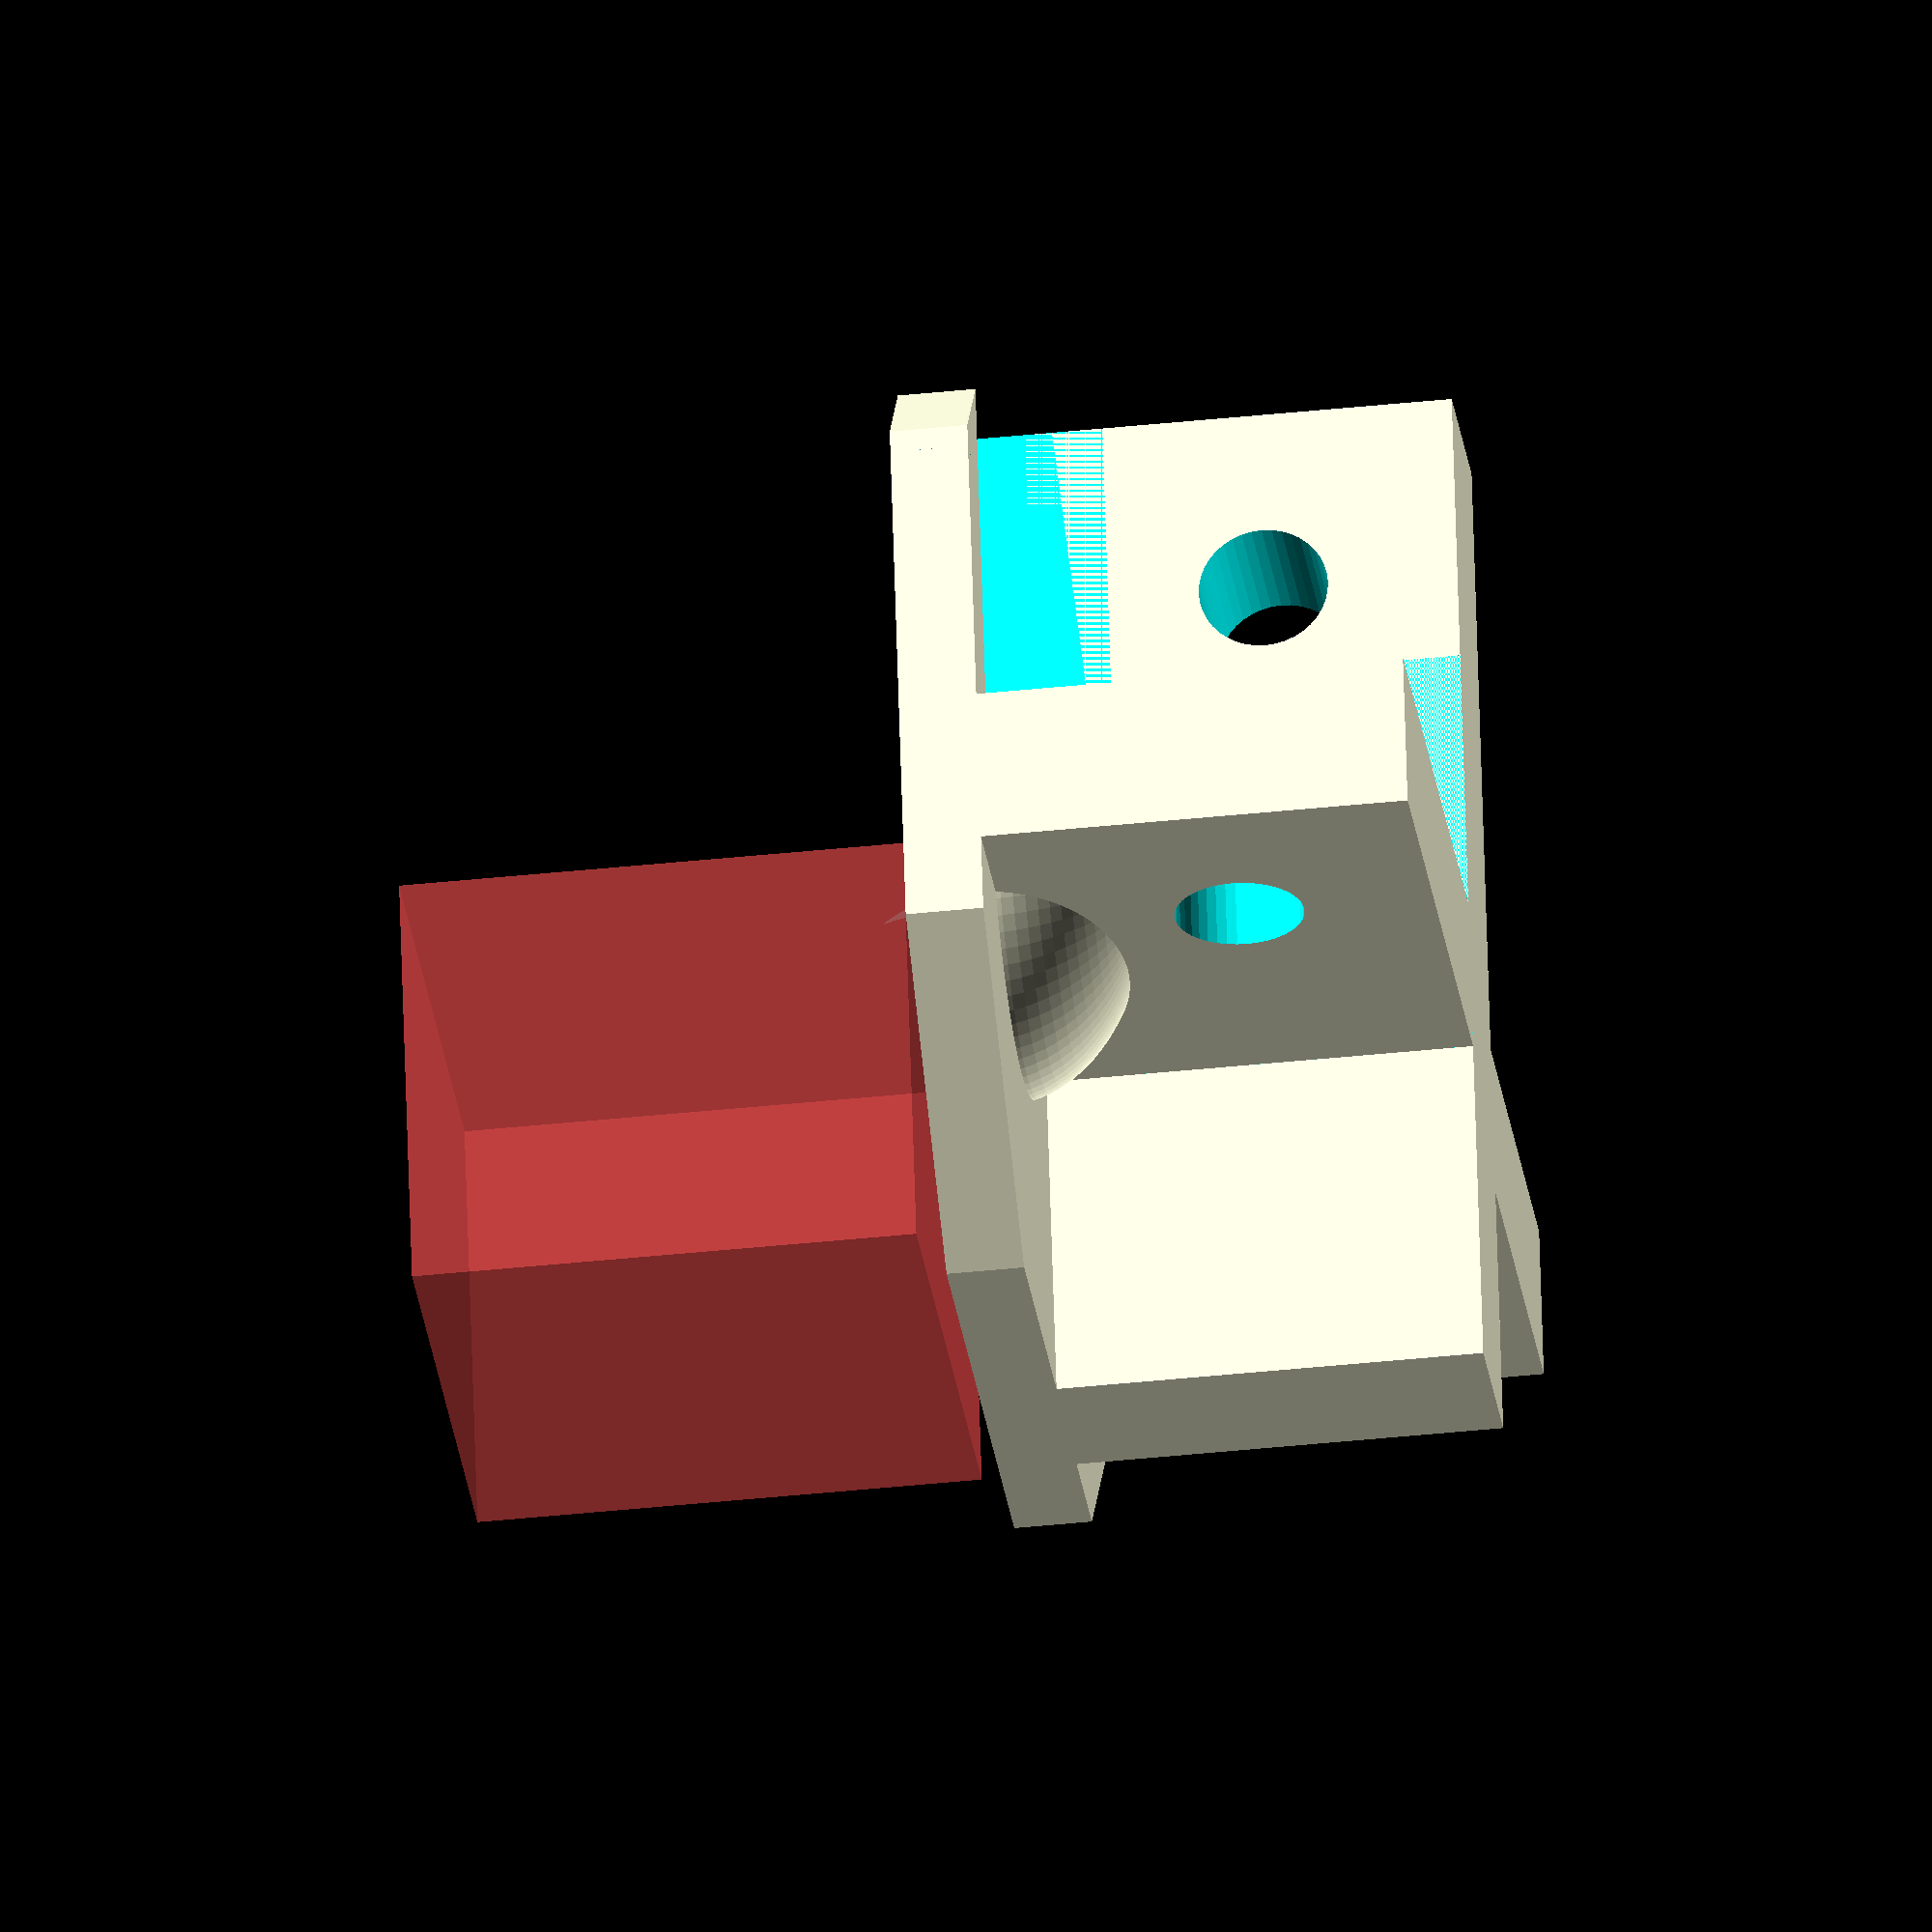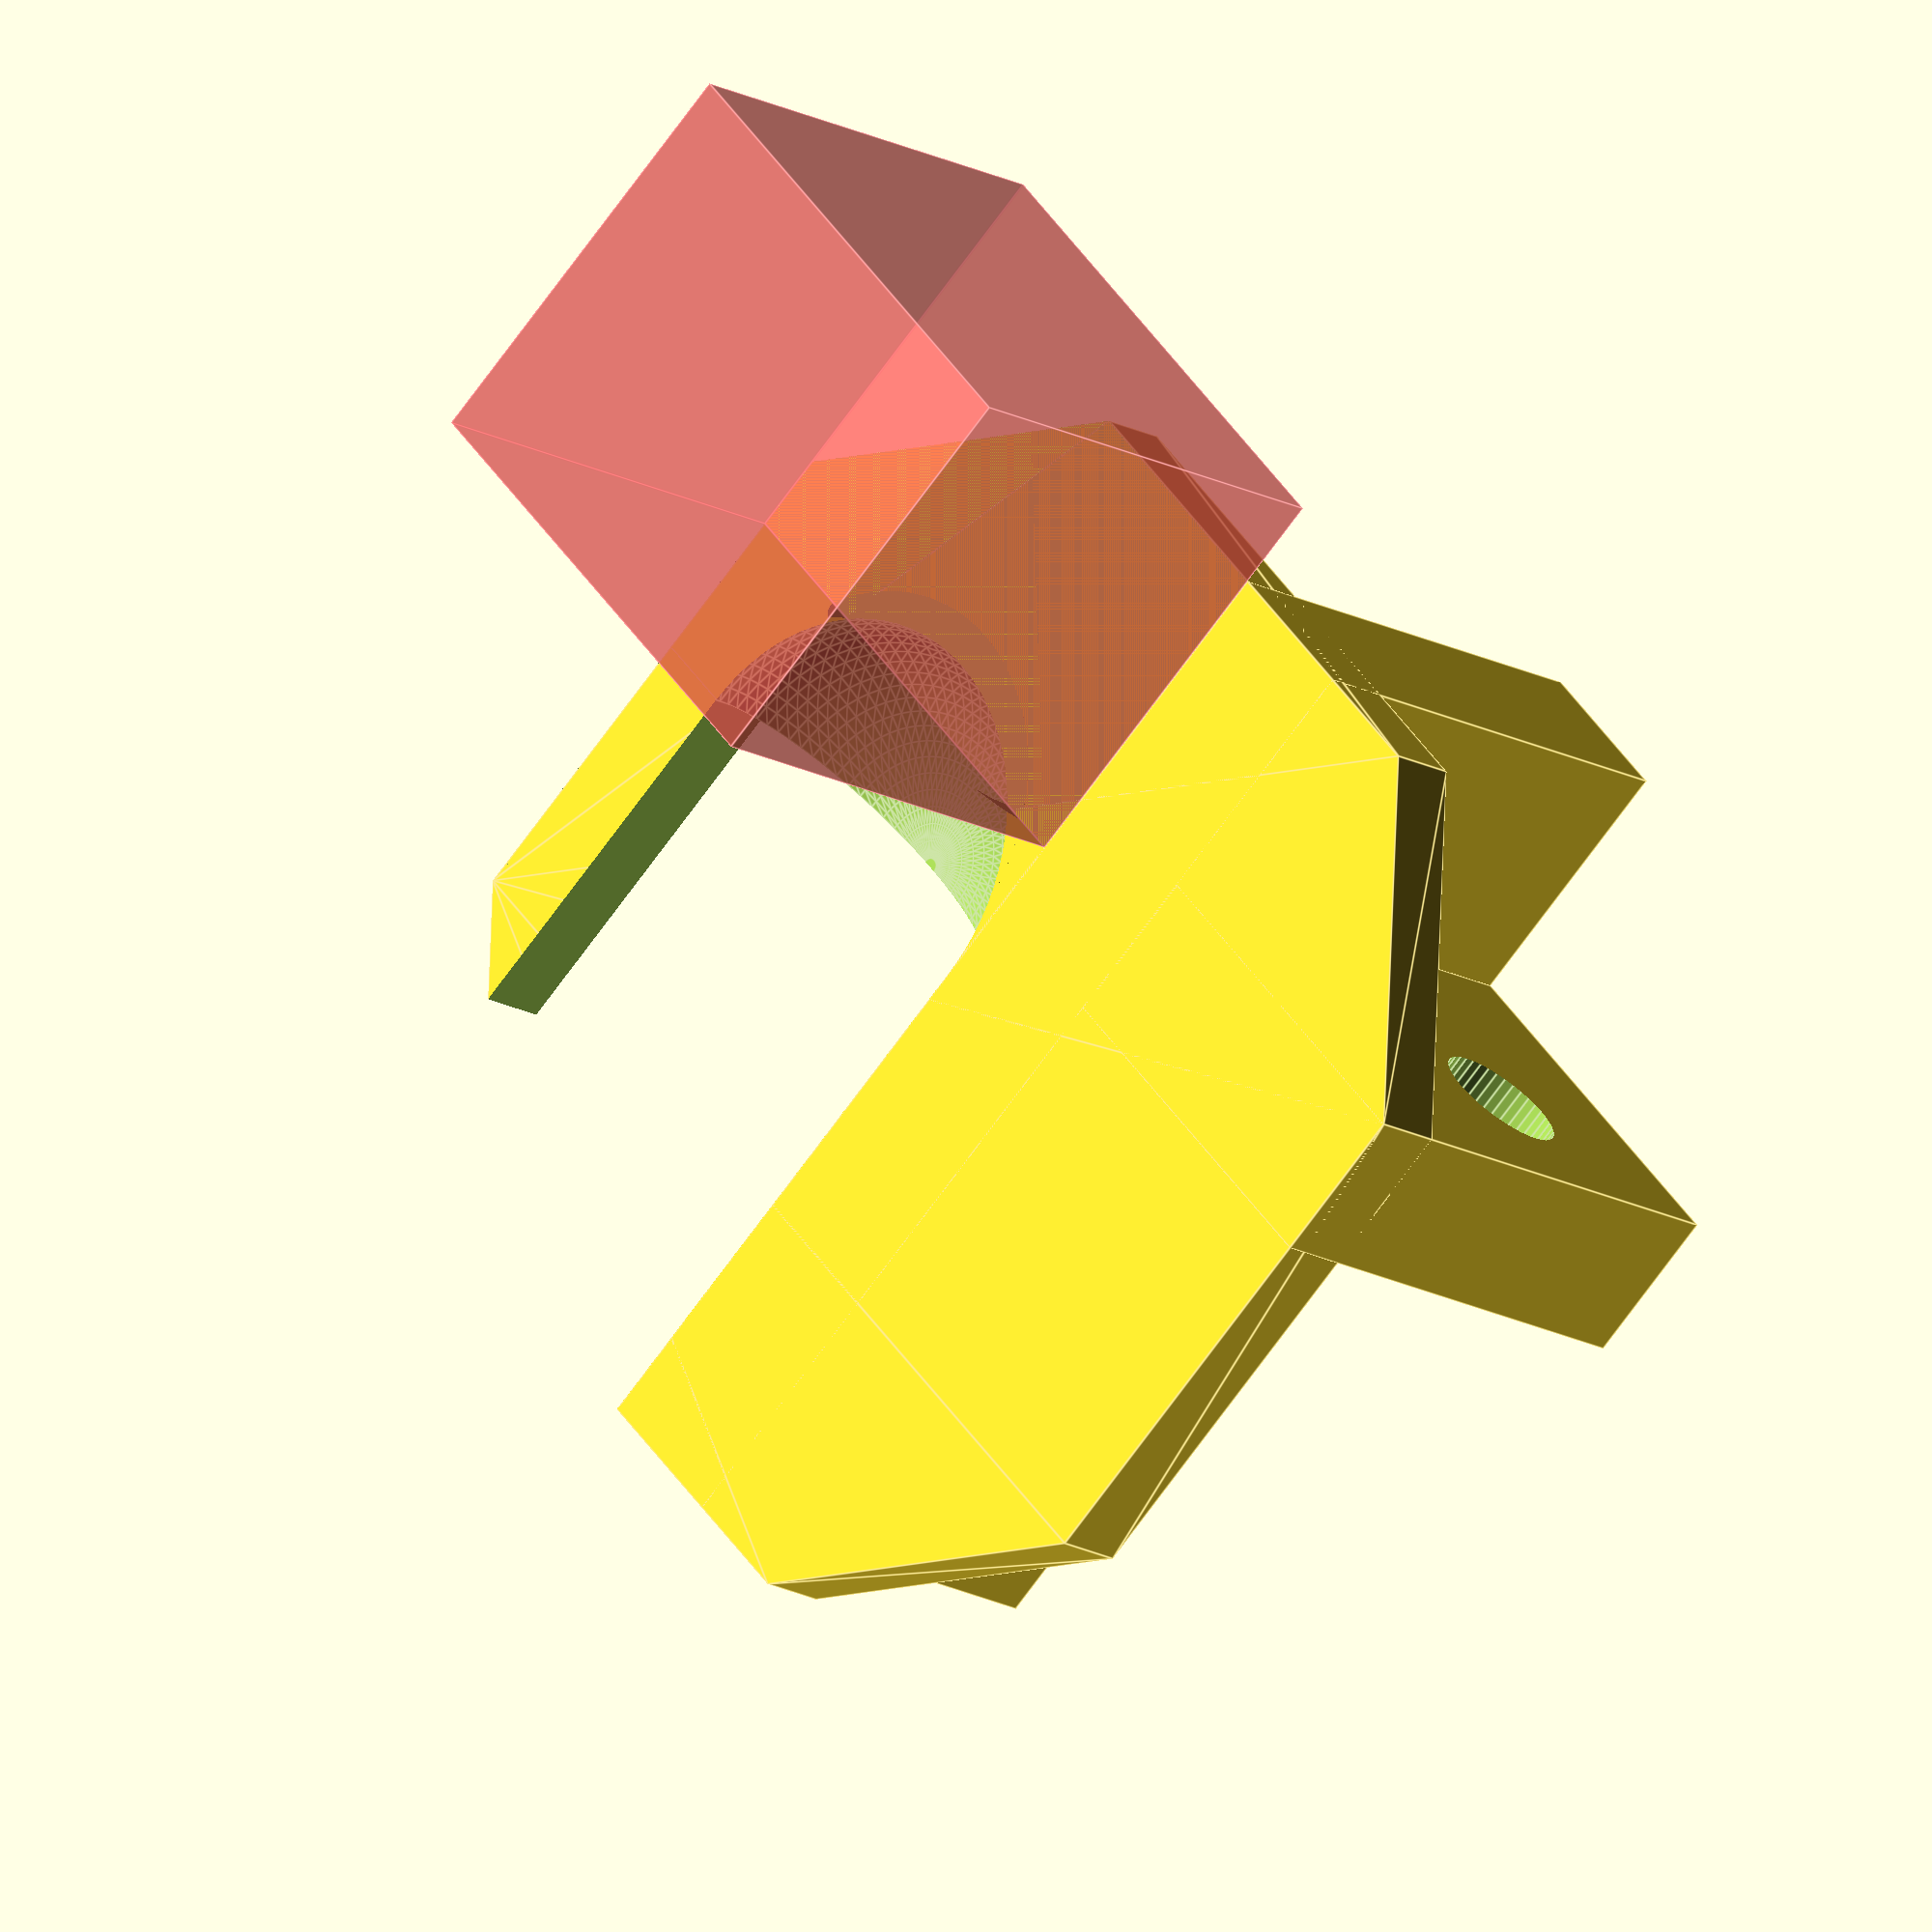
<openscad>
width = 41.5;
sideWidth = 21;
baseHeight = 3;
height = 19.5;
crossWidth = 6.2;
crossXLineOffset = 15;

cutoutWidth = 17;
cutoutSphereZRadius = 6;
// width added to the sphere to close the hole
cutoutFillerSize = 2;

holeDia = 5;
holesHeight = 12;
hole1Offset = 3;
hole2Offset = 5;
hole3Offset = 5.5;

cornerWidth = (width - sideWidth) / 2;

difference() {
    union() {
        base();
        crossSign();
        cutoutFiller();
    }
    cutout();
    
}

module base() {
    hull() {
        translate([0, cornerWidth, 0])
            cube([width, sideWidth, baseHeight]);
        translate([cornerWidth, 0, 0])
            cube([sideWidth, width, baseHeight]);
    }
}

module crossSign() {
    difference() {
        union() {
            translate([0, crossXLineOffset, 0]) {
                cube([width, crossWidth, height]);
            }
            translate([cornerWidth, 0, 0]) {
                cube([crossWidth, crossXLineOffset, height]);
            }
                
            translate([cornerWidth + crossWidth / 2, crossWidth + crossXLineOffset, 0]) {
                cube([crossWidth, width - (crossWidth + crossXLineOffset), height]);
            }
        }
        
        // Hole 1
        translate([cornerWidth-1, hole1Offset + holeDia/2, holesHeight])
            rotate([0, 90, 0])
                cylinder(h=crossWidth+2, d=holeDia, $fs=0.4, $fa=0.6);
        
        // Hole 2
        translate([width - hole2Offset - holeDia/2, crossXLineOffset + crossWidth + 1, holesHeight])
            rotate([90, 0, 0])
                cylinder(h=crossWidth+2, d=holeDia, $fs=0.4, $fa=0.6);
        
        // Hole 3
        translate([cornerWidth + crossWidth / 2-1, width - hole3Offset - holeDia/2, holesHeight])
            rotate([0, 90, 0])
                cylinder(h=crossWidth+2, d=holeDia, $fs=0.4, $fa=0.6);
    }
}

module cutout() {
    translate([cornerWidth + crossWidth *1.5, cutoutWidth/2 + crossXLineOffset + crossWidth, 0])
    rotate([0, 0, 90])
    scale([cutoutWidth, cutoutWidth, cutoutSphereZRadius*2]) {
        sphere(d=1, $fs=0.04, $fa=0.06);
        rotate([90, 0, 0])
            translate([-1 / 2, -1 / 2, 0])
            cube([1, 1, width / (cutoutSphereZRadius*2)]);
    }
}

module cutoutFiller() {
    difference() {
        translate([cornerWidth + crossWidth *1.5 + -cutoutFillerSize, cutoutWidth/2 + crossXLineOffset + crossWidth, cutoutFillerSize])
        rotate([0, 0, 90])
        scale([cutoutWidth, cutoutWidth, cutoutSphereZRadius*2]) {
            sphere(d=1, $fs=0.04, $fa=0.06);
        }
        translate([cornerWidth + crossWidth / 2, crossWidth + crossXLineOffset, -height]) {
            cube([cutoutWidth, width - (crossWidth + crossXLineOffset), height*2]);
        }
        translate([cornerWidth + crossWidth / 2 - cutoutWidth, crossWidth + crossXLineOffset, -height]) {
            #cube([cutoutWidth, width - (crossWidth + crossXLineOffset), height]);
        }
    }
}
</openscad>
<views>
elev=221.3 azim=76.7 roll=262.7 proj=o view=wireframe
elev=194.6 azim=222.2 roll=321.9 proj=o view=edges
</views>
